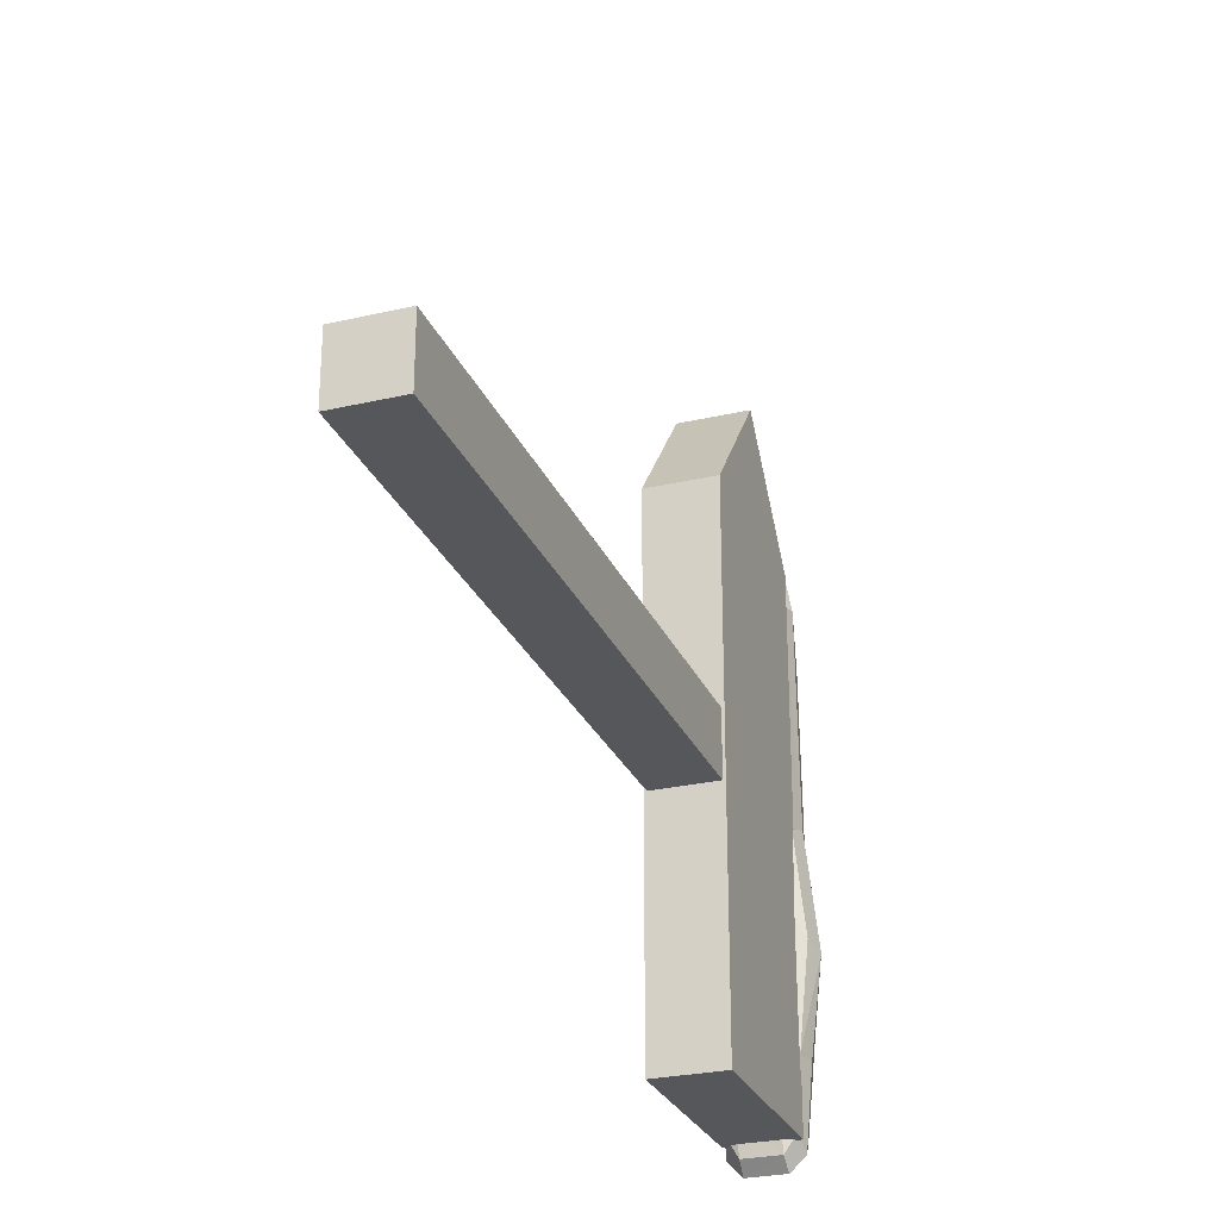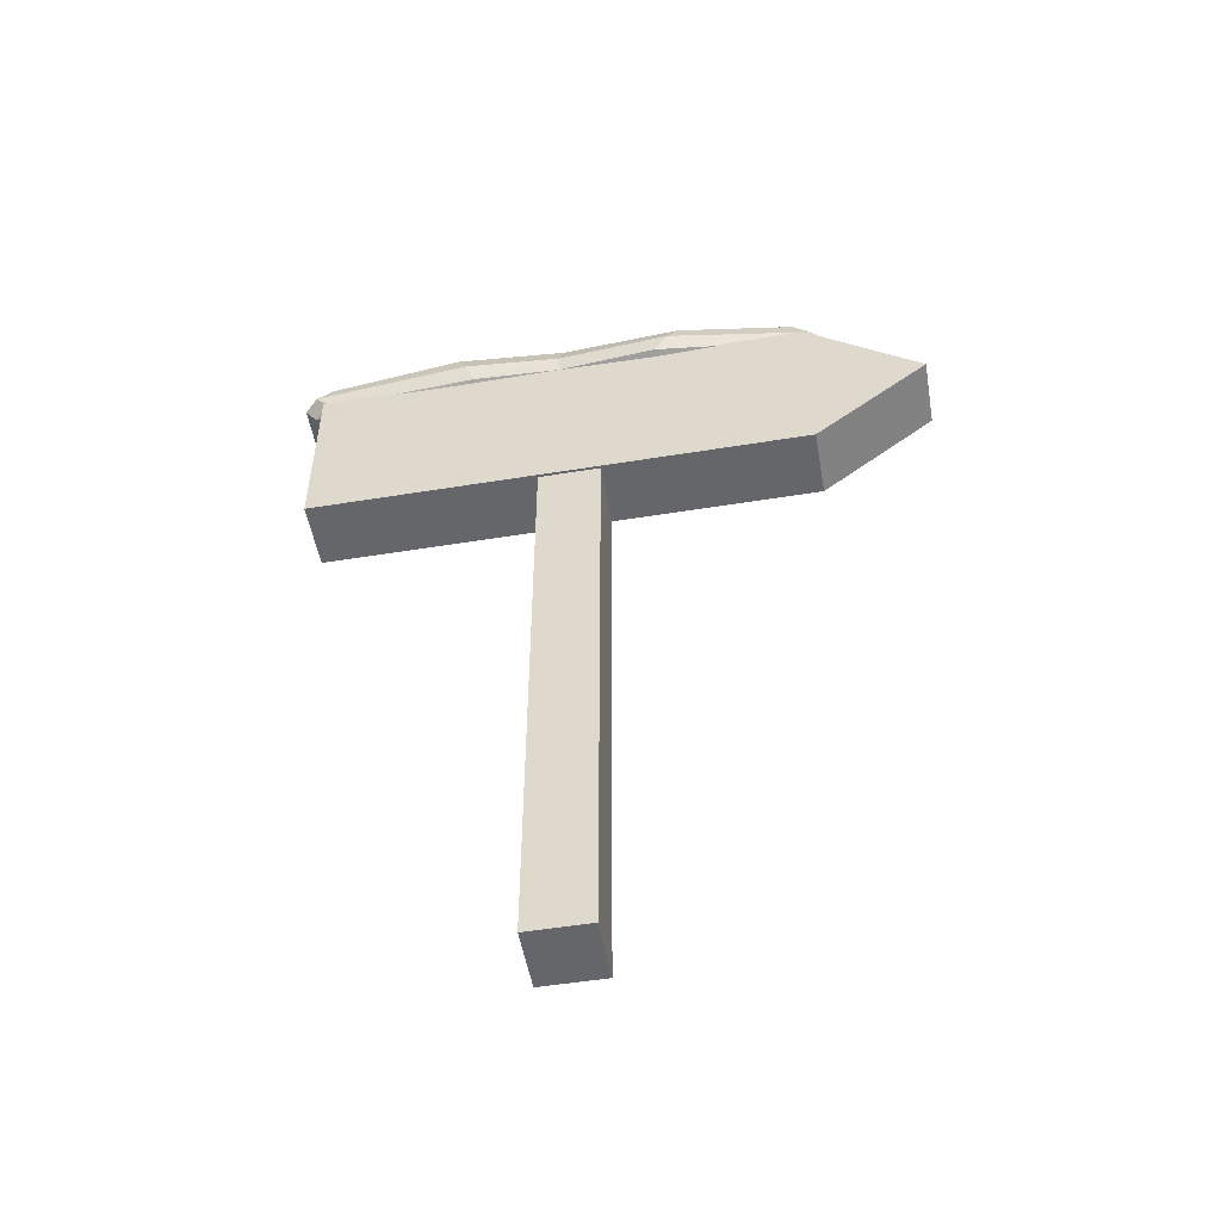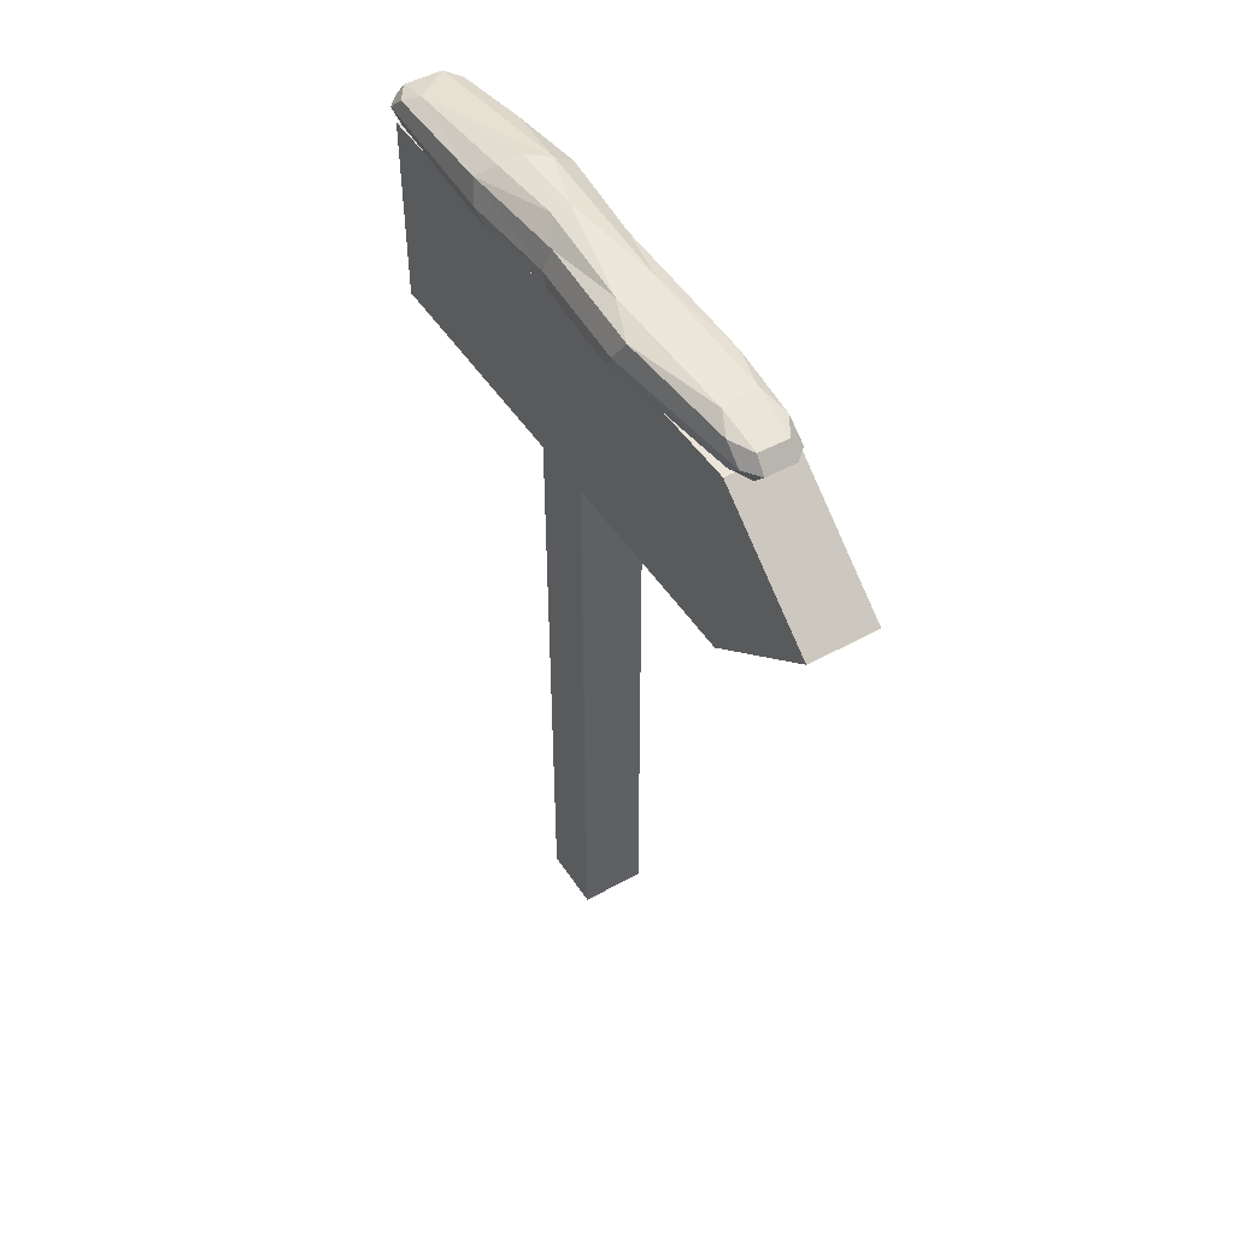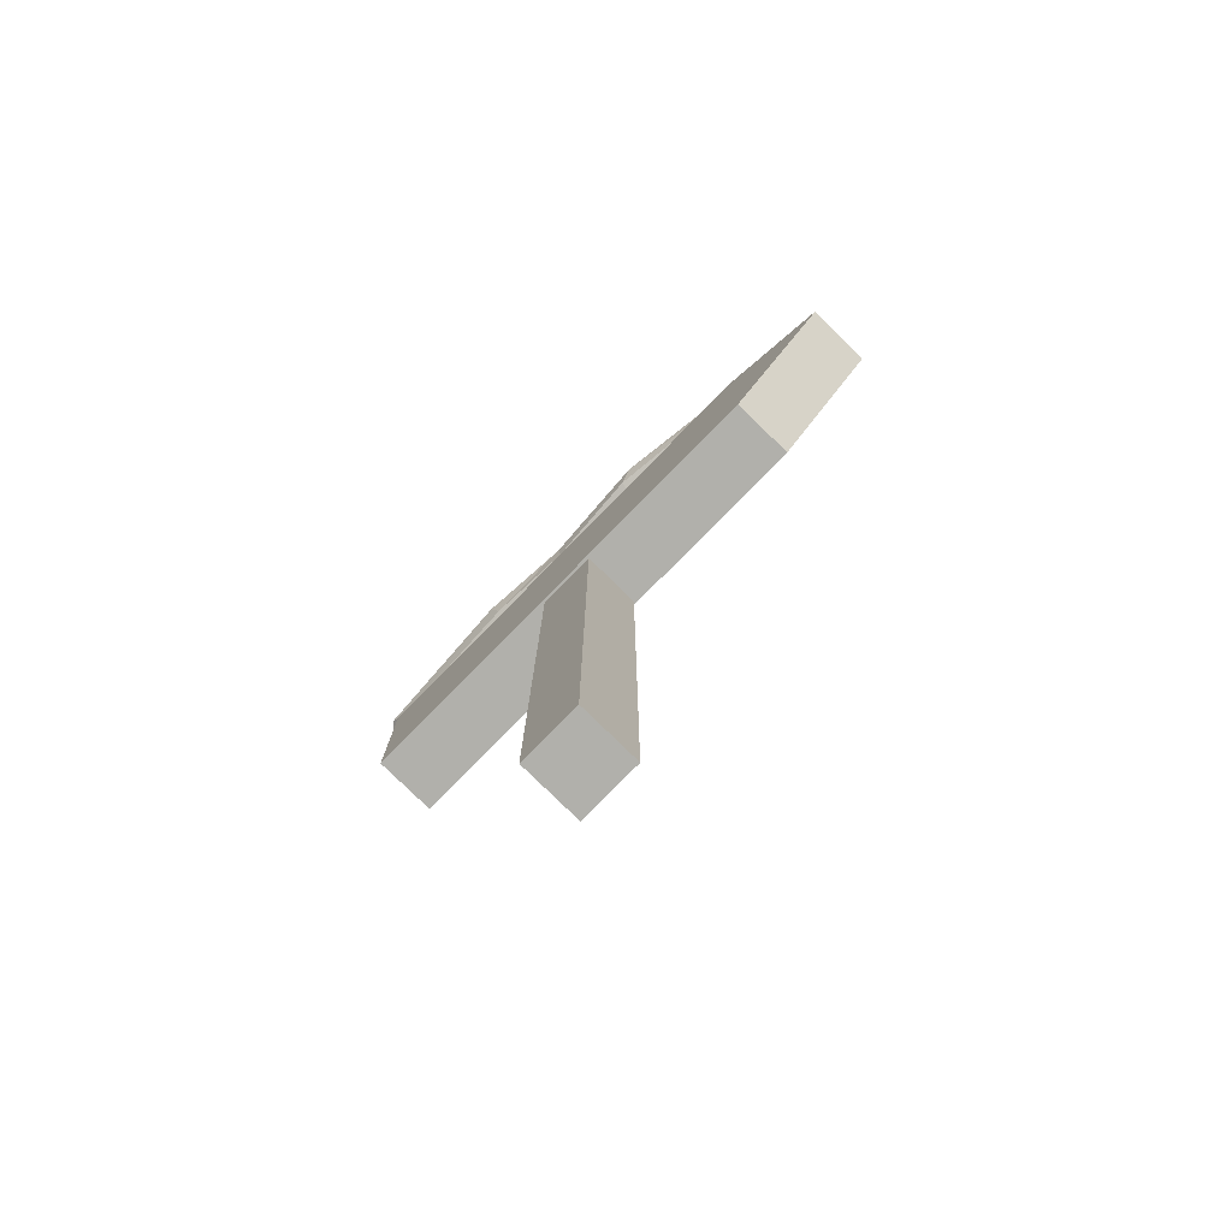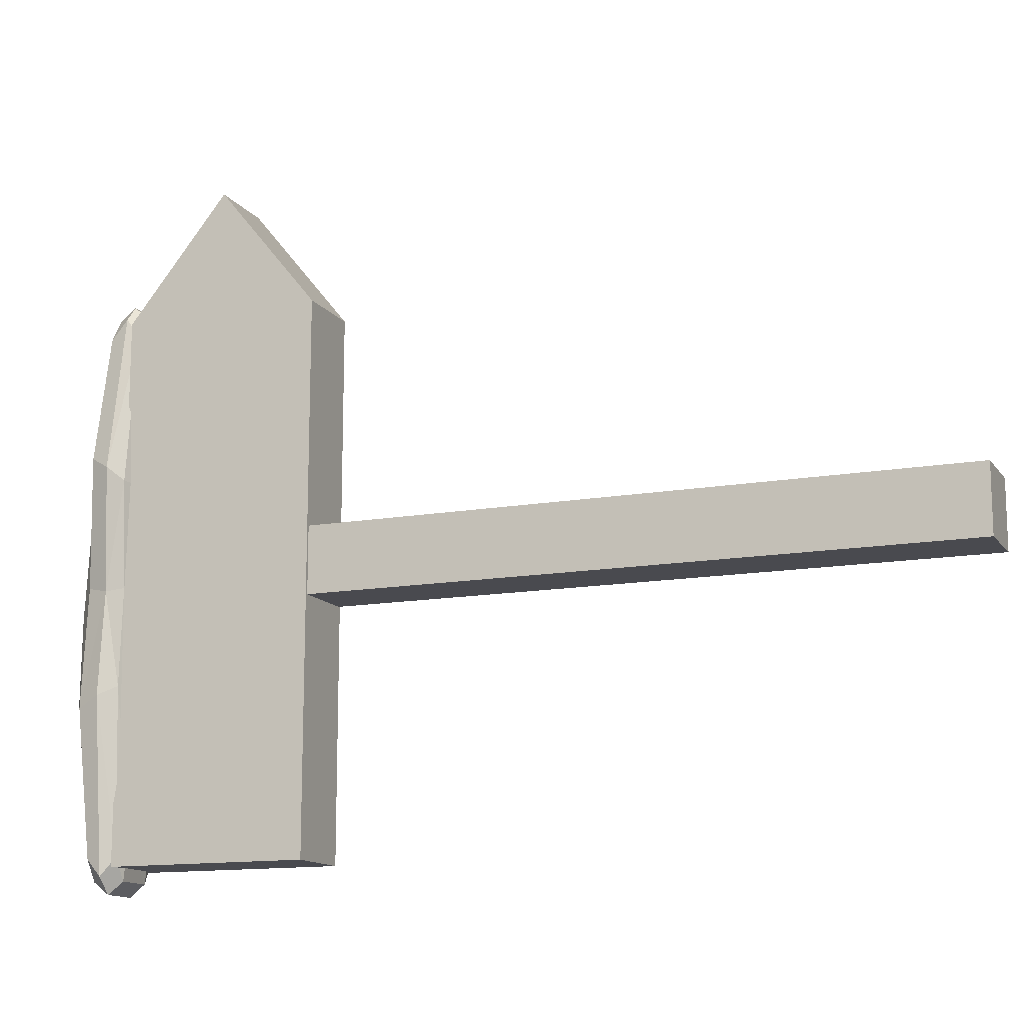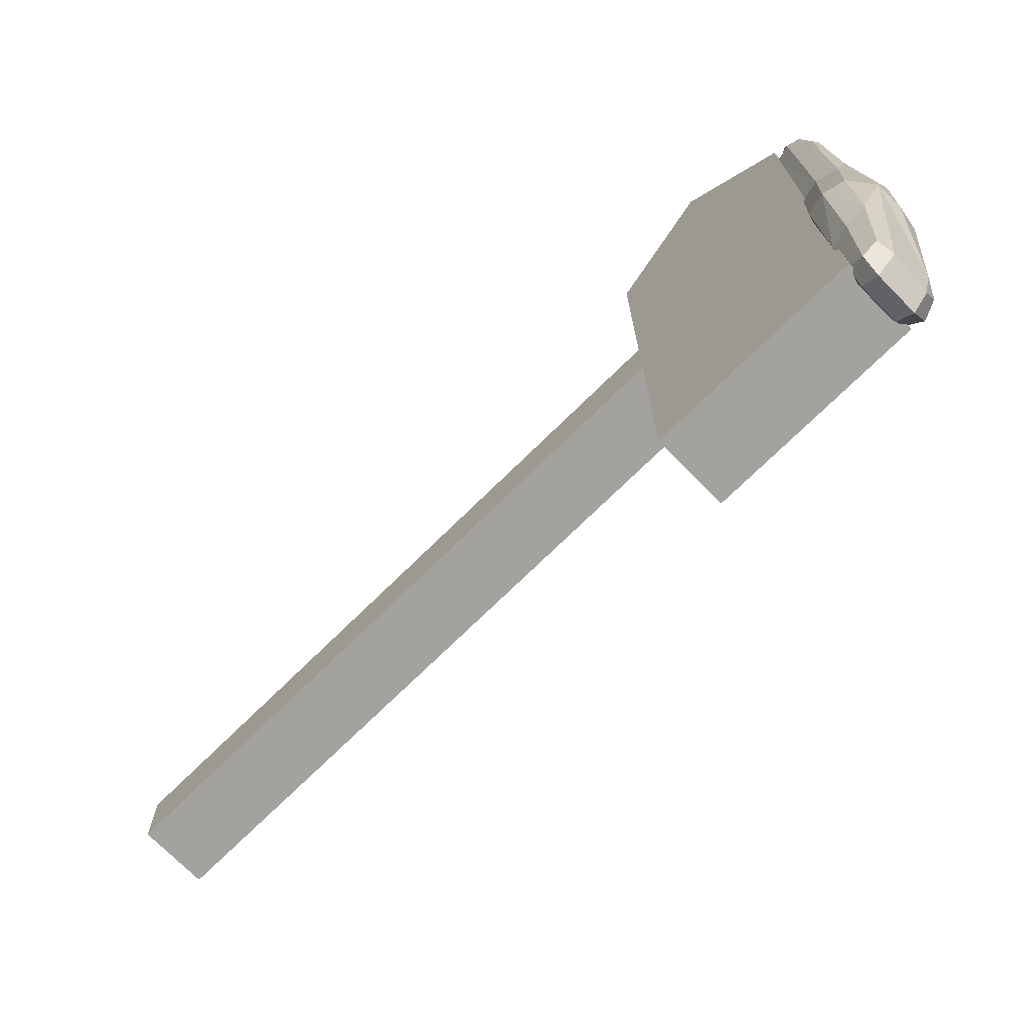
<metadata>
{"format":"obj","ext":"obj","renderer":"f3d","projection":"perspective","resolution":1024,"background":"white","views":[{"elev":-27.2,"azim":19.7,"up":"+Z"},{"elev":-51.8,"azim":-80.0,"up":"+Y"},{"elev":48.2,"azim":-31.7,"up":"+Y"},{"elev":-78.5,"azim":-44.5,"up":"+Y"},{"elev":-13.5,"azim":-67.8,"up":"+Z"},{"elev":-72.4,"azim":134.6,"up":"+Z"}]}
</metadata>
<code>
o GasStation_Plane.004
v -4.611 6.926 -25.83
v -4.636 7.285 -26.18
v -4.207 7.074 -30.41
v -4.67 7.067 -30.53
v -4.722 7.065 -25.84
v -4.357 7.057 -25.71
v -4.793 7.075 -30.4
v -4.874 7.116 -28.98
v -4.816 7.109 -28.14
v -4.88 7.108 -27.13
v -4.187 7.093 -26.16
v -4.172 7.114 -27.96
v -4.063 7.114 -28.93
v -4.663 7.276 -30.13
v -4.672 7.403 -28.98
v -4.637 7.418 -28.32
v -4.677 7.34 -27.4
v -4.675 6.899 -30.09
v -4.706 6.9 -27.27
v -4.344 6.901 -30.14
v -4.307 7.428 -28.83
v -4.338 7.225 -30.4
v -4.618 7.057 -25.71
v -4.336 7.067 -30.53
v -4.341 6.9 -26.12
v -4.658 6.942 -30.43
v -4.616 7.188 -25.81
v -4.244 7.196 -26
v -4.77 7.204 -30.26
v -4.246 7.064 -25.81
v -4.853 6.955 -27.25
v -4.828 6.955 -28.91
v -4.765 6.951 -30.25
v -4.755 7.297 -28.09
v -4.821 7.304 -29.07
v -4.157 7.107 -29.73
v -4.338 6.942 -30.43
v -4.356 7.188 -25.81
v -4.492 7.451 -28.29
v -4.487 7.436 -28.96
v -4.232 6.957 -30.27
v -4.721 6.95 -26
v -4.308 6.951 -25.83
v -4.228 7.2 -30.28
v -4.72 7.204 -26
v -4.198 6.95 -29.72
v -4.116 6.955 -28.87
v -4.208 6.954 -28.01
v -4.222 6.95 -26.17
v -4.793 6.953 -28.12
v -4.18 7.276 -29.55
v -4.115 7.286 -28.87
v -4.208 7.29 -28
v -4.216 7.264 -26.6
v -4.819 7.276 -27.03
v -4.656 7.204 -30.43
v -4.338 7.343 -27.43
v -4.325 7.292 -26.23
v -4.312 6.9 -28.56
v -4.792 5.331 -30.32
v -4.202 5.331 -30.32
v -4.792 6.977 -30.32
v -4.202 6.977 -30.32
v -4.792 6.977 -25.92
v -4.792 5.331 -25.92
v -4.202 5.331 -25.92
v -4.202 6.977 -25.92
v -4.792 6.154 -30.32
v -4.202 6.154 -30.32
v -4.792 6.154 -24.9
v -4.202 6.154 -24.9
v -4.769 0.04218 -27.75
v -4.225 0.04218 -27.75
v -4.769 0.04218 -28.29
v -4.225 0.04218 -28.29
v -4.769 5.726 -28.29
v -4.769 5.726 -27.75
v -4.225 5.726 -27.75
v -4.225 5.726 -28.29
f 42 19 1
f 2 45 27
f 43 30 6
f 6 38 23
f 7 33 8
f 8 35 7
f 9 35 8
f 9 31 10
f 11 28 30
f 49 12 11
f 12 54 11
f 12 49 48
f 13 47 46
f 46 36 13
f 36 51 13
f 40 14 15
f 15 35 16
f 39 16 17
f 17 57 39
f 17 55 2
f 18 33 26
f 18 20 19
f 19 42 31
f 59 49 25
f 58 54 57
f 57 53 21
f 21 40 39
f 21 53 52
f 22 56 14
f 22 14 21
f 23 38 27
f 37 4 24
f 58 2 27 38
f 2 55 45
f 46 41 3 36
f 36 3 44 51
f 7 4 26 33
f 4 37 26
f 56 4 7 29
f 10 5 45 55
f 5 10 42
f 1 43 6 23
f 38 6 30 28
f 55 34 9 10
f 59 25 1 19
f 7 35 29
f 8 33 32
f 9 8 32
f 32 50 9
f 9 34 35
f 9 50 31
f 43 49 11 30
f 31 42 10
f 47 13 12 48
f 11 54 28
f 12 53 54
f 12 13 52 53
f 40 15 16 39
f 13 51 52
f 14 56 29
f 14 29 35
f 15 14 35
f 57 17 2 58
f 16 35 34
f 17 16 34
f 34 55 17
f 50 32 18 19
f 18 26 37
f 18 32 33
f 59 20 46 47
f 19 31 50
f 48 49 59
f 59 47 48
f 59 19 20
f 51 44 22 21
f 20 37 41
f 41 46 20
f 20 18 37
f 57 21 39
f 57 54 53
f 21 14 40
f 21 52 51
f 1 23 5 42
f 5 23 27 45
f 37 24 3 41
f 22 24 4 56
f 3 24 22 44
f 58 28 54
f 58 38 28
f 25 49 43
f 43 1 25
f 68 62 63 69
f 70 71 67 64
f 69 63 67 71
f 68 60 65 70
f 63 62 64 67
f 60 61 66 65
f 62 68 70 64
f 61 69 71 66
f 65 66 71 70
f 60 68 69 61
f 72 74 75 73
f 77 78 79 76
f 73 75 79 78
f 74 72 77 76
f 75 74 76 79
f 72 73 78 77

</code>
